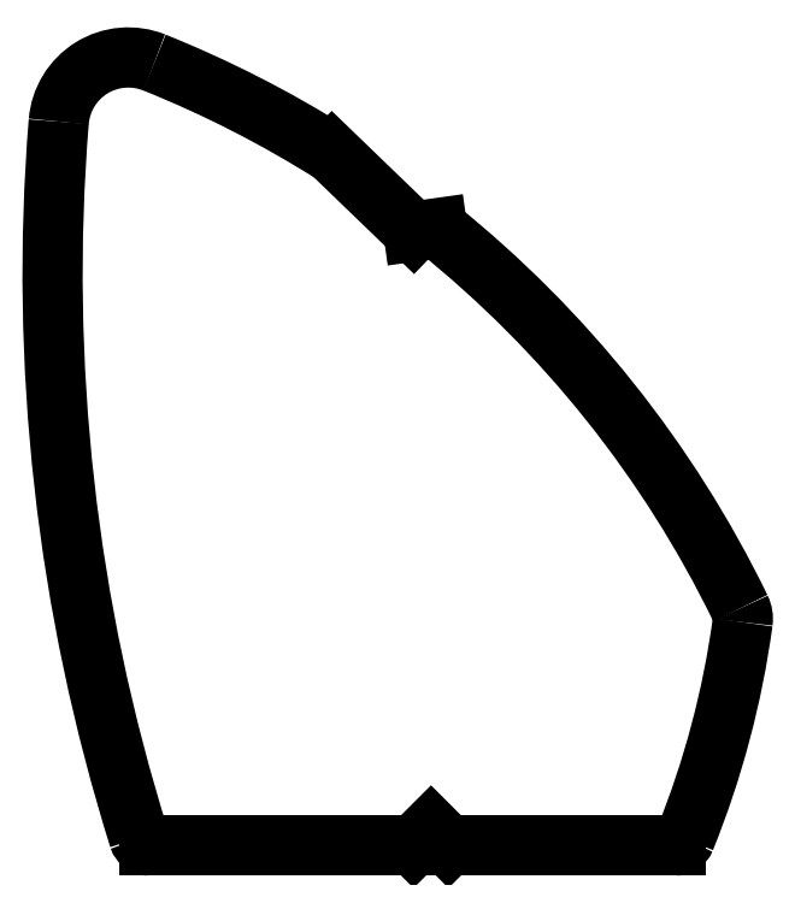
<metadata>
{"format":"dxf","ext":"dxf","renderer":"ezdxf+matplotlib","layout":"modelspace","background":"white","min_lineweight":24,"dpi":150}
</metadata>
<code>
0
SECTION
2
ENTITIES
0
ARC
8
ANA
10
560.2
20
603.4
30
0
40
26.02
50
338
51
352.2
0
ARC
8
ANA
10
585.3
20
600
30
0
40
0.7
50
352.2
51
25.96
0
ARC
8
ANA
10
584
20
593.8
30
0
40
0.3
50
270
51
338
0
ARC
8
ANA
10
557.2
20
586.3
30
0
40
31.92
50
25.96
51
51.17
0
LINE
8
ANA
10
577.5
20
593.5
30
0
11
584
21
593.5
31
0
0
LINE
8
ANA
10
577.2
20
611.2
30
0
11
576.5
21
611.1
31
0
0
LINE
8
ANA
10
577
20
594
30
0
11
577.5
21
593.5
31
0
0
LINE
8
ANA
10
576.5
20
611.1
30
0
11
574.2
21
613.3
31
0
0
LINE
8
ANA
10
576.5
20
593.5
30
0
11
577
21
594
31
0
0
ARC
8
ANA
10
557.2
20
586.3
30
0
40
31.92
50
57.79
51
68.09
0
LINE
8
ANA
10
568.9
20
593.5
30
0
11
576.5
21
593.5
31
0
0
ARC
8
ANA
10
568.3
20
614
30
0
40
2
50
68.09
51
175.4
0
ARC
8
ANA
10
568.9
20
593.8
30
0
40
0.3
50
197.4
51
270
0
ARC
8
ANA
10
620.2
20
609.8
30
0
40
54.06
50
175.4
51
197.4
0
ENDSEC
0
EOF

</code>
